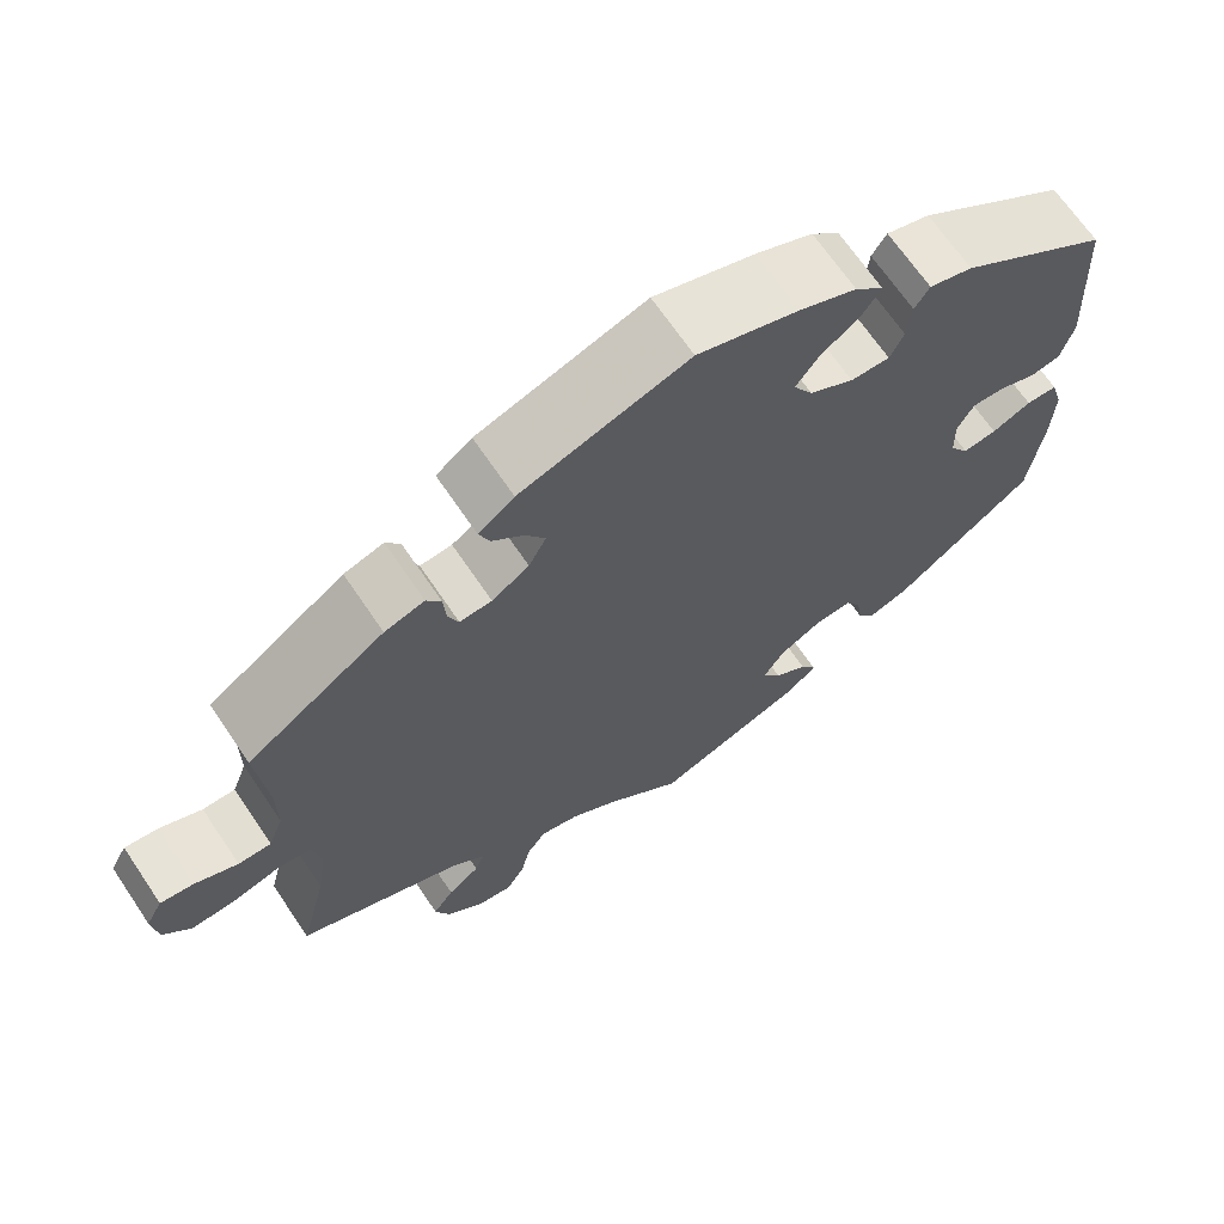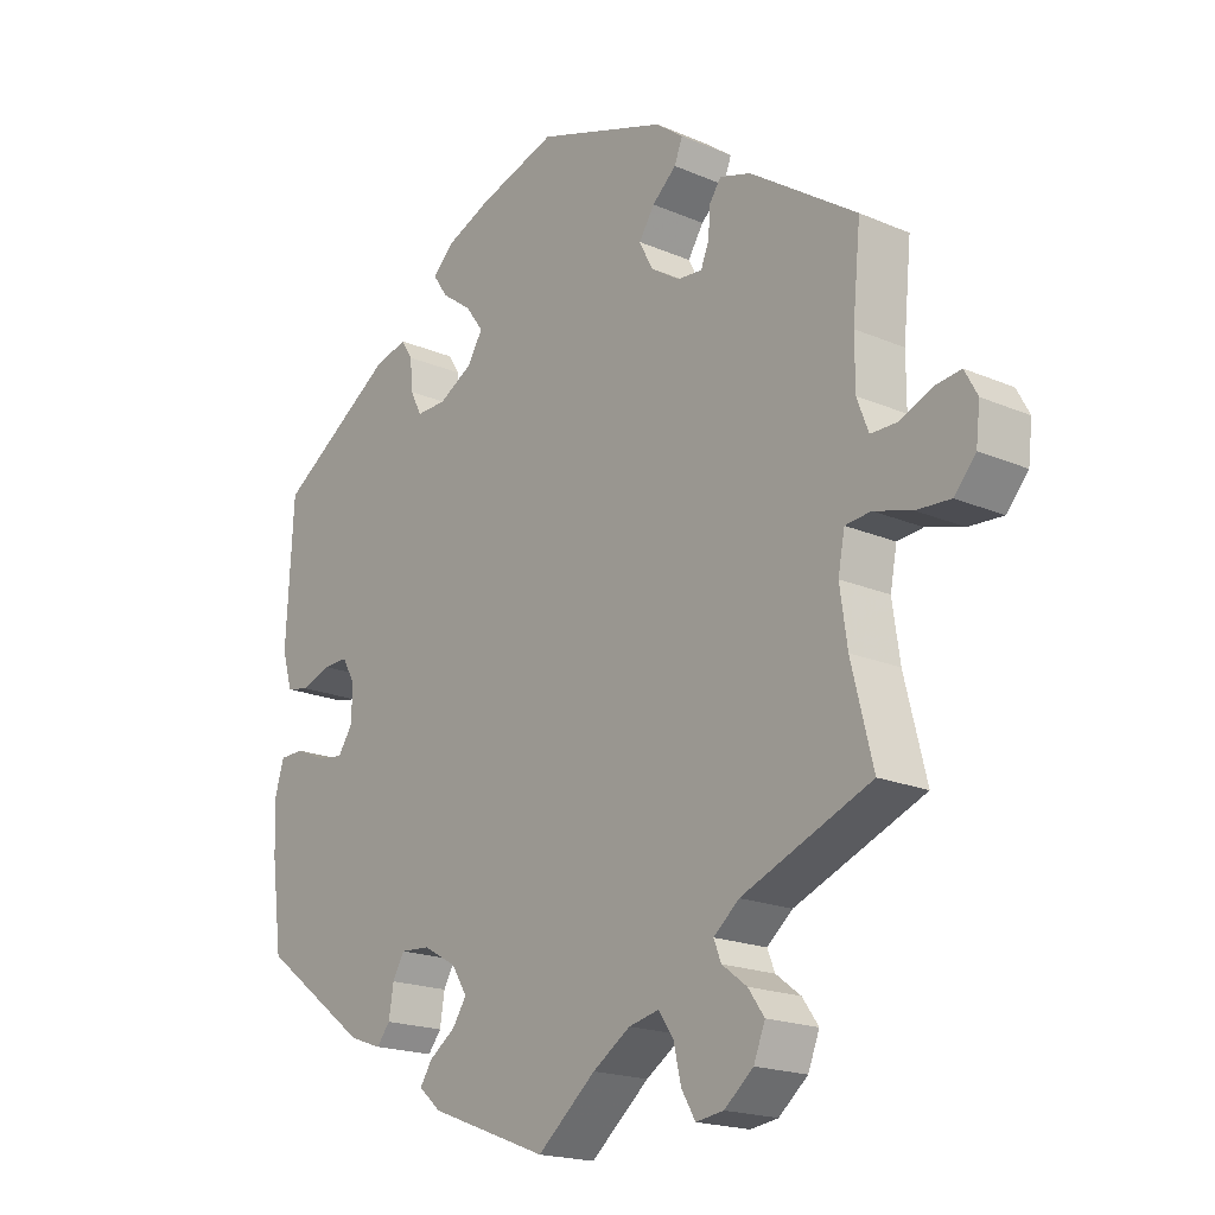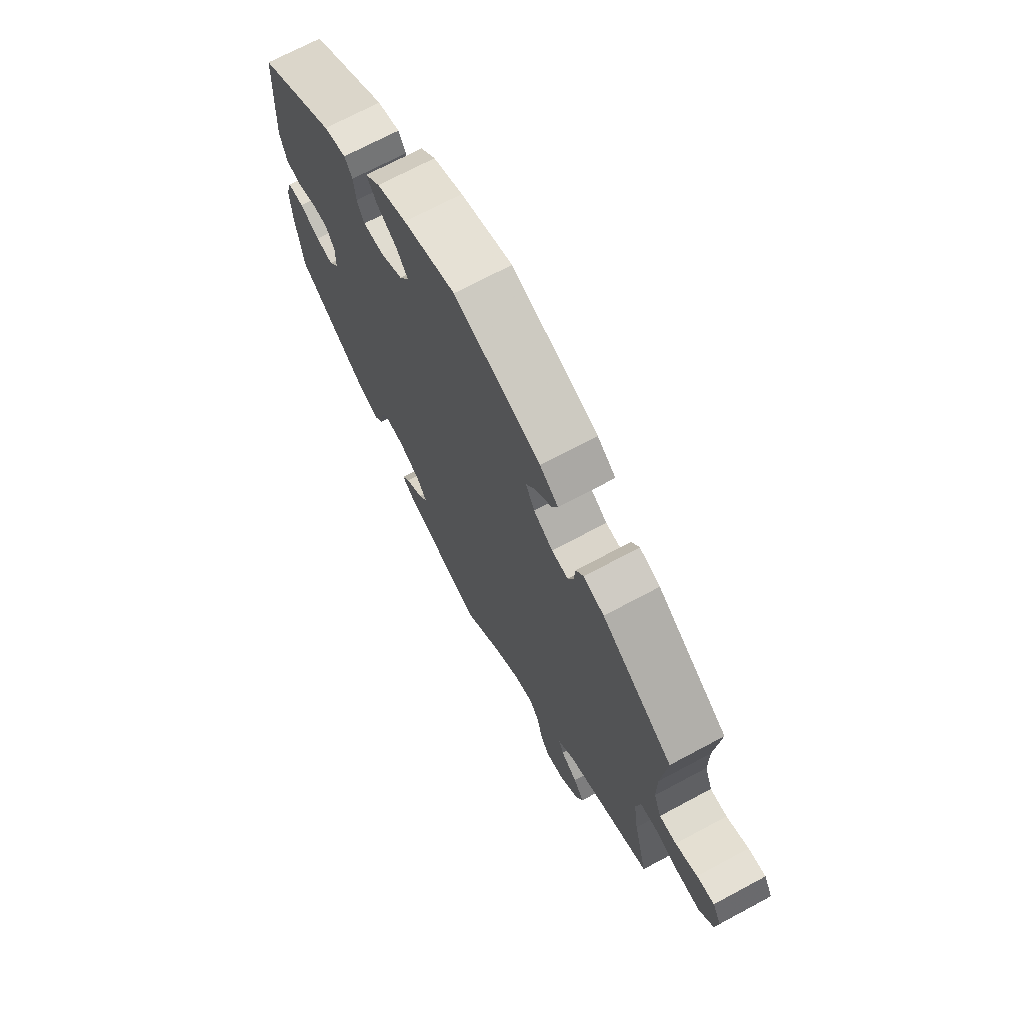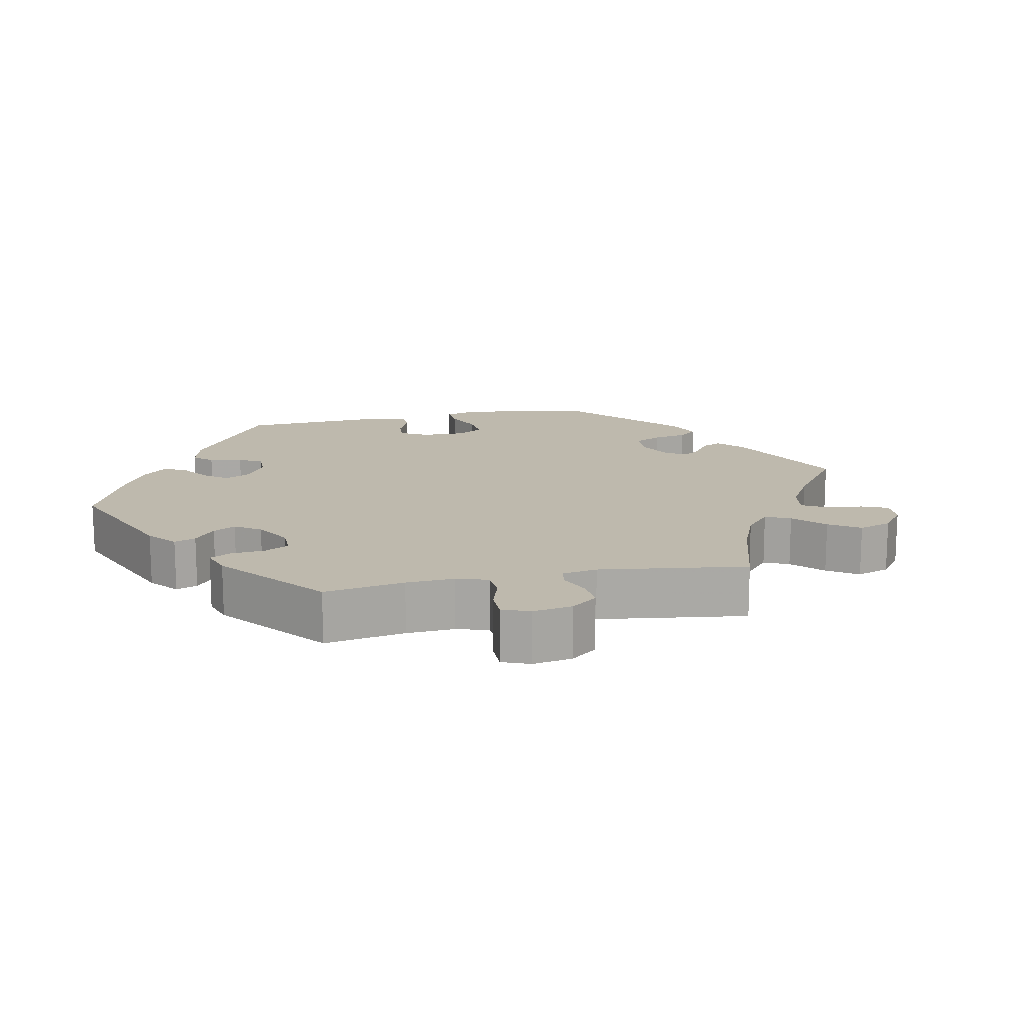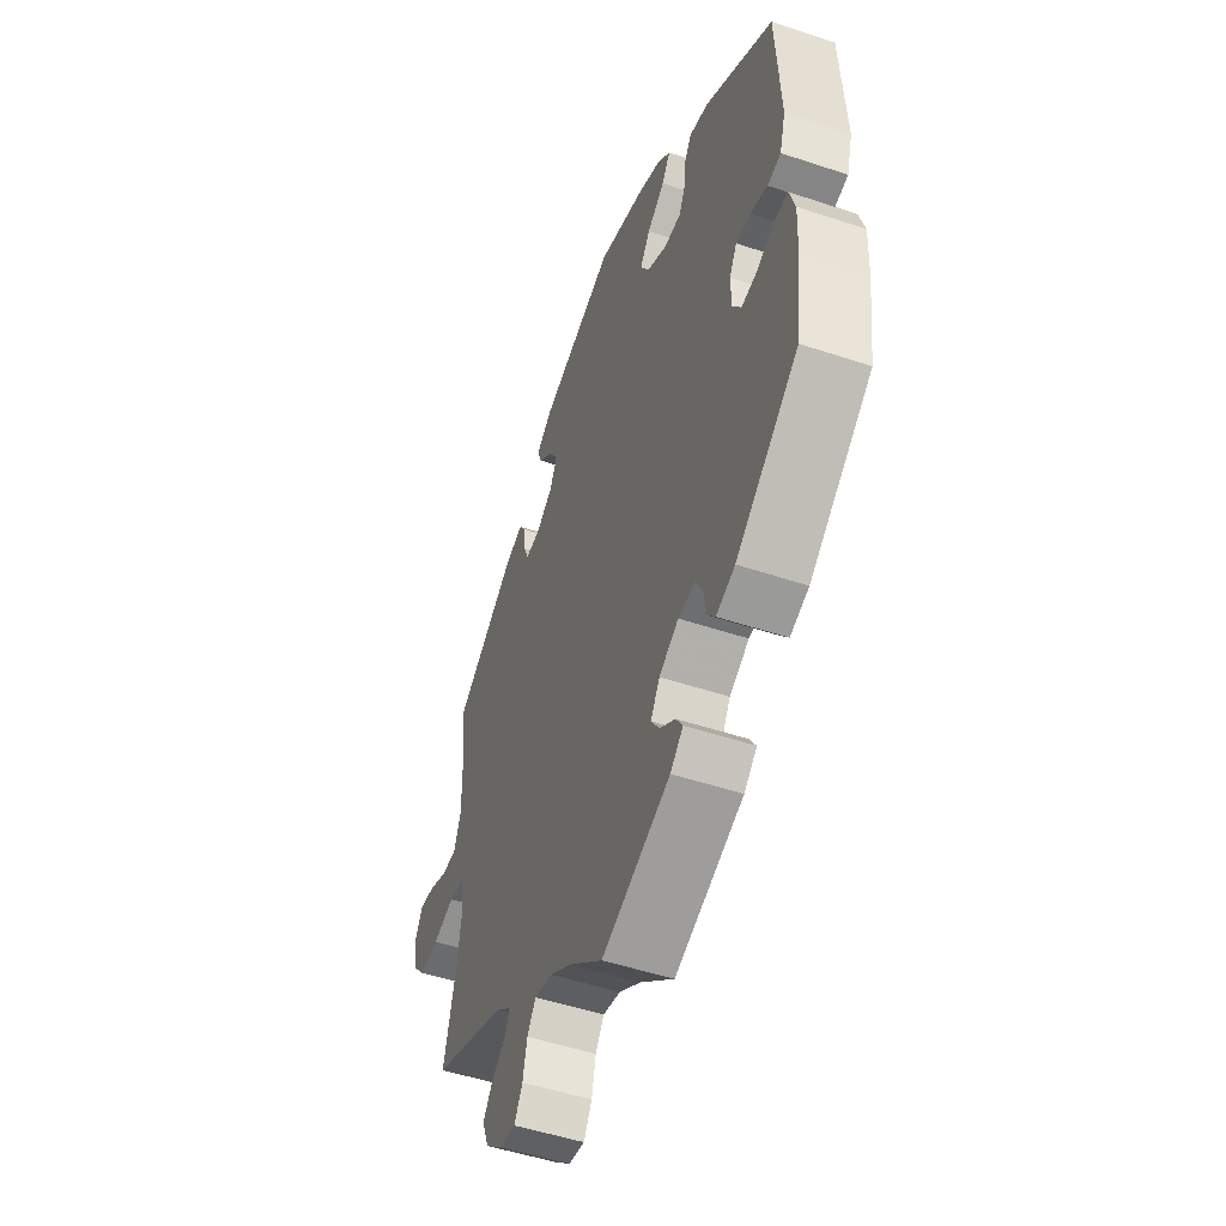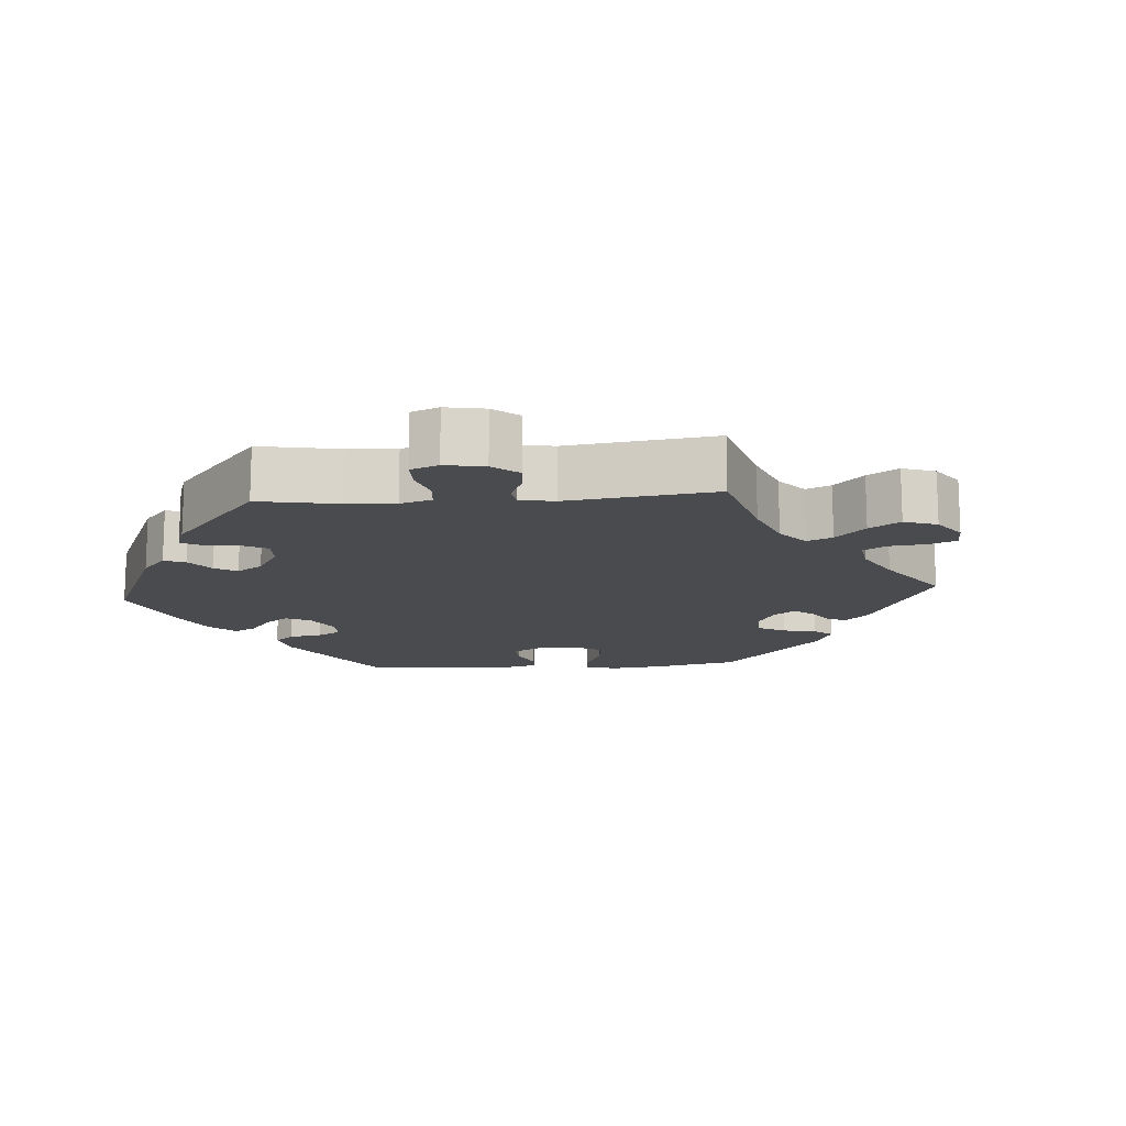
<metadata>
{"format":"obj","ext":"obj","renderer":"f3d","projection":"perspective","resolution":1024,"background":"white","views":[{"elev":67.6,"azim":-34.0,"up":"+Z"},{"elev":-18.9,"azim":-129.3,"up":"+Z"},{"elev":70.5,"azim":-118.2,"up":"+Z"},{"elev":15.1,"azim":-161.5,"up":"+Y"},{"elev":-50.4,"azim":69.9,"up":"+Z"},{"elev":-14.3,"azim":-145.7,"up":"+Y"}]}
</metadata>
<code>
v -0.469 0.07 -0.16
v -0.458 0.07 -0.083
v -0.468 0.07 -0.031
v -0.506 0.07 -0.027
v -0.562 0.07 -0.043
v -0.613 0.07 -0.046
v -0.645 0.07 -0.009
v -0.651 0.07 0.043
v -0.632 0.07 0.078
v -0.593 0.07 0.073
v -0.544 0.07 0.052
v -0.506 0.07 0.052
v -0.489 0.07 0.097
v -0.489 0.07 0.168
v -0.501 0.07 0.289
v -0.342 0.07 0.396
v -0.296 0.07 0.41
v -0.279 0.07 0.385
v -0.276 0.07 0.344
v -0.264 0.07 0.314
v -0.227 0.07 0.317
v -0.184 0.07 0.345
v -0.164 0.07 0.384
v -0.187 0.07 0.42
v -0.223 0.07 0.452
v -0.235 0.07 0.483
v -0.194 0.07 0.514
v -0.001 0.07 0.578
v 0.115 0.07 0.541
v 0.181 0.07 0.513
v 0.214 0.07 0.481
v 0.192 0.07 0.449
v 0.147 0.07 0.416
v 0.121 0.07 0.38
v 0.143 0.07 0.343
v 0.194 0.07 0.314
v 0.239 0.07 0.313
v 0.255 0.07 0.346
v 0.26 0.07 0.392
v 0.277 0.07 0.419
v 0.327 0.07 0.405
v 0.5 0.07 0.289
v 0.511 0.07 0.089
v 0.496 0.07 0.037
v 0.462 0.07 0.03
v 0.418 0.07 0.046
v 0.381 0.07 0.047
v 0.362 0.07 0.013
v 0.363 0.07 -0.038
v 0.385 0.07 -0.071
v 0.424 0.07 -0.066
v 0.469 0.07 -0.046
v 0.505 0.07 -0.047
v 0.519 0.07 -0.094
v 0.516 0.07 -0.167
v 0.5 0.07 -0.289
v 0.34 0.07 -0.409
v 0.292 0.07 -0.426
v 0.272 0.07 -0.401
v 0.265 0.07 -0.357
v 0.247 0.07 -0.326
v 0.204 0.07 -0.329
v 0.154 0.07 -0.357
v 0.131 0.07 -0.394
v 0.152 0.07 -0.426
v 0.191 0.07 -0.454
v 0.209 0.07 -0.482
v 0.176 0.07 -0.511
v 0 0.07 -0.578
v -0.087 0.07 -0.505
v -0.143 0.07 -0.468
v -0.188 0.07 -0.458
v -0.21 0.07 -0.49
v -0.221 0.07 -0.539
v -0.242 0.07 -0.575
v -0.283 0.07 -0.569
v -0.326 0.07 -0.533
v -0.343 0.07 -0.49
v -0.319 0.07 -0.456
v -0.282 0.07 -0.428
v -0.271 0.07 -0.4
v -0.309 0.07 -0.368
v -0.501 0.07 -0.289
v -0.469 0 -0.16
v -0.458 0 -0.083
v -0.468 0 -0.031
v -0.506 0 -0.027
v -0.562 0 -0.043
v -0.613 0 -0.046
v -0.645 0 -0.009
v -0.651 0 0.043
v -0.632 0 0.078
v -0.593 0 0.073
v -0.544 0 0.052
v -0.506 0 0.052
v -0.489 0 0.097
v -0.489 0 0.168
v -0.501 0 0.289
v -0.342 0 0.396
v -0.296 0 0.41
v -0.279 0 0.385
v -0.276 0 0.344
v -0.264 0 0.314
v -0.227 0 0.317
v -0.184 0 0.345
v -0.164 0 0.384
v -0.187 0 0.42
v -0.223 0 0.452
v -0.235 0 0.483
v -0.194 0 0.514
v -0.001 0 0.578
v 0.115 0 0.541
v 0.181 0 0.513
v 0.214 0 0.481
v 0.192 0 0.449
v 0.147 0 0.416
v 0.121 0 0.38
v 0.143 0 0.343
v 0.194 0 0.314
v 0.239 0 0.313
v 0.255 0 0.346
v 0.26 0 0.392
v 0.277 0 0.419
v 0.327 0 0.405
v 0.5 0 0.289
v 0.511 0 0.089
v 0.496 0 0.037
v 0.462 0 0.03
v 0.418 0 0.046
v 0.381 0 0.047
v 0.362 0 0.013
v 0.363 0 -0.038
v 0.385 0 -0.071
v 0.424 0 -0.066
v 0.469 0 -0.046
v 0.505 0 -0.047
v 0.519 0 -0.094
v 0.516 0 -0.167
v 0.5 0 -0.289
v 0.34 0 -0.409
v 0.292 0 -0.426
v 0.272 0 -0.401
v 0.265 0 -0.357
v 0.247 0 -0.326
v 0.204 0 -0.329
v 0.154 0 -0.357
v 0.131 0 -0.394
v 0.152 0 -0.426
v 0.191 0 -0.454
v 0.209 0 -0.482
v 0.176 0 -0.511
v 0 0 -0.578
v -0.087 0 -0.505
v -0.143 0 -0.468
v -0.188 0 -0.458
v -0.21 0 -0.49
v -0.221 0 -0.539
v -0.242 0 -0.575
v -0.283 0 -0.569
v -0.326 0 -0.533
v -0.343 0 -0.49
v -0.319 0 -0.456
v -0.282 0 -0.428
v -0.271 0 -0.4
v -0.309 0 -0.368
v -0.501 0 -0.289
f 82 83 1
f 81 82 1 2
f 77 78 79 80
f 75 76 77 80
f 73 74 75 80
f 72 73 80 81
f 71 72 81 2
f 67 68 69 70
f 65 66 67 70
f 64 65 70 71
f 63 64 71 2
f 57 58 59 60
f 57 60 61
f 56 57 61
f 55 56 61 62
f 51 52 53 54
f 50 51 54 55
f 43 44 45 46
f 43 46 47
f 42 43 47
f 41 42 47 48
f 38 39 40 41
f 37 38 41 48
f 30 31 32 33
f 30 33 34
f 29 30 34
f 28 29 34
f 27 28 34 35
f 24 25 26 27
f 23 24 27 35
f 16 17 18 19
f 14 15 16 19
f 13 14 19 20
f 12 13 20 21
f 8 9 10 11
f 8 11 12
f 7 8 12
f 4 5 6 7
f 3 4 7 12
f 62 63 2 3
f 50 55 62 3
f 49 50 3 12
f 36 37 48 49
f 22 23 35 36
f 22 36 49
f 12 21 22 49
f 84 166 165
f 85 84 165 164
f 163 162 161 160
f 163 160 159 158
f 163 158 157 156
f 164 163 156 155
f 85 164 155 154
f 153 152 151 150
f 153 150 149 148
f 154 153 148 147
f 85 154 147 146
f 143 142 141 140
f 144 143 140
f 144 140 139
f 145 144 139 138
f 137 136 135 134
f 138 137 134 133
f 129 128 127 126
f 130 129 126
f 130 126 125
f 131 130 125 124
f 124 123 122 121
f 131 124 121 120
f 116 115 114 113
f 117 116 113
f 117 113 112
f 117 112 111
f 118 117 111 110
f 110 109 108 107
f 118 110 107 106
f 102 101 100 99
f 102 99 98 97
f 103 102 97 96
f 104 103 96 95
f 94 93 92 91
f 95 94 91
f 95 91 90
f 90 89 88 87
f 95 90 87 86
f 86 85 146 145
f 86 145 138 133
f 95 86 133 132
f 132 131 120 119
f 119 118 106 105
f 132 119 105
f 132 105 104 95
f 1 84 85 2
f 2 85 86 3
f 3 86 87 4
f 4 87 88 5
f 5 88 89 6
f 6 89 90 7
f 7 90 91 8
f 8 91 92 9
f 9 92 93 10
f 10 93 94 11
f 11 94 95 12
f 12 95 96 13
f 13 96 97 14
f 14 97 98 15
f 15 98 99 16
f 16 99 100 17
f 17 100 101 18
f 18 101 102 19
f 19 102 103 20
f 20 103 104 21
f 21 104 105 22
f 22 105 106 23
f 23 106 107 24
f 24 107 108 25
f 25 108 109 26
f 26 109 110 27
f 27 110 111 28
f 28 111 112 29
f 29 112 113 30
f 30 113 114 31
f 31 114 115 32
f 32 115 116 33
f 33 116 117 34
f 34 117 118 35
f 35 118 119 36
f 36 119 120 37
f 37 120 121 38
f 38 121 122 39
f 39 122 123 40
f 40 123 124 41
f 41 124 125 42
f 42 125 126 43
f 43 126 127 44
f 44 127 128 45
f 45 128 129 46
f 46 129 130 47
f 47 130 131 48
f 48 131 132 49
f 49 132 133 50
f 50 133 134 51
f 51 134 135 52
f 52 135 136 53
f 53 136 137 54
f 54 137 138 55
f 55 138 139 56
f 56 139 140 57
f 57 140 141 58
f 58 141 142 59
f 59 142 143 60
f 60 143 144 61
f 61 144 145 62
f 62 145 146 63
f 63 146 147 64
f 64 147 148 65
f 65 148 149 66
f 66 149 150 67
f 67 150 151 68
f 68 151 152 69
f 69 152 153 70
f 70 153 154 71
f 71 154 155 72
f 72 155 156 73
f 73 156 157 74
f 74 157 158 75
f 75 158 159 76
f 76 159 160 77
f 77 160 161 78
f 78 161 162 79
f 79 162 163 80
f 80 163 164 81
f 81 164 165 82
f 82 165 166 83
f 83 166 84 1

</code>
